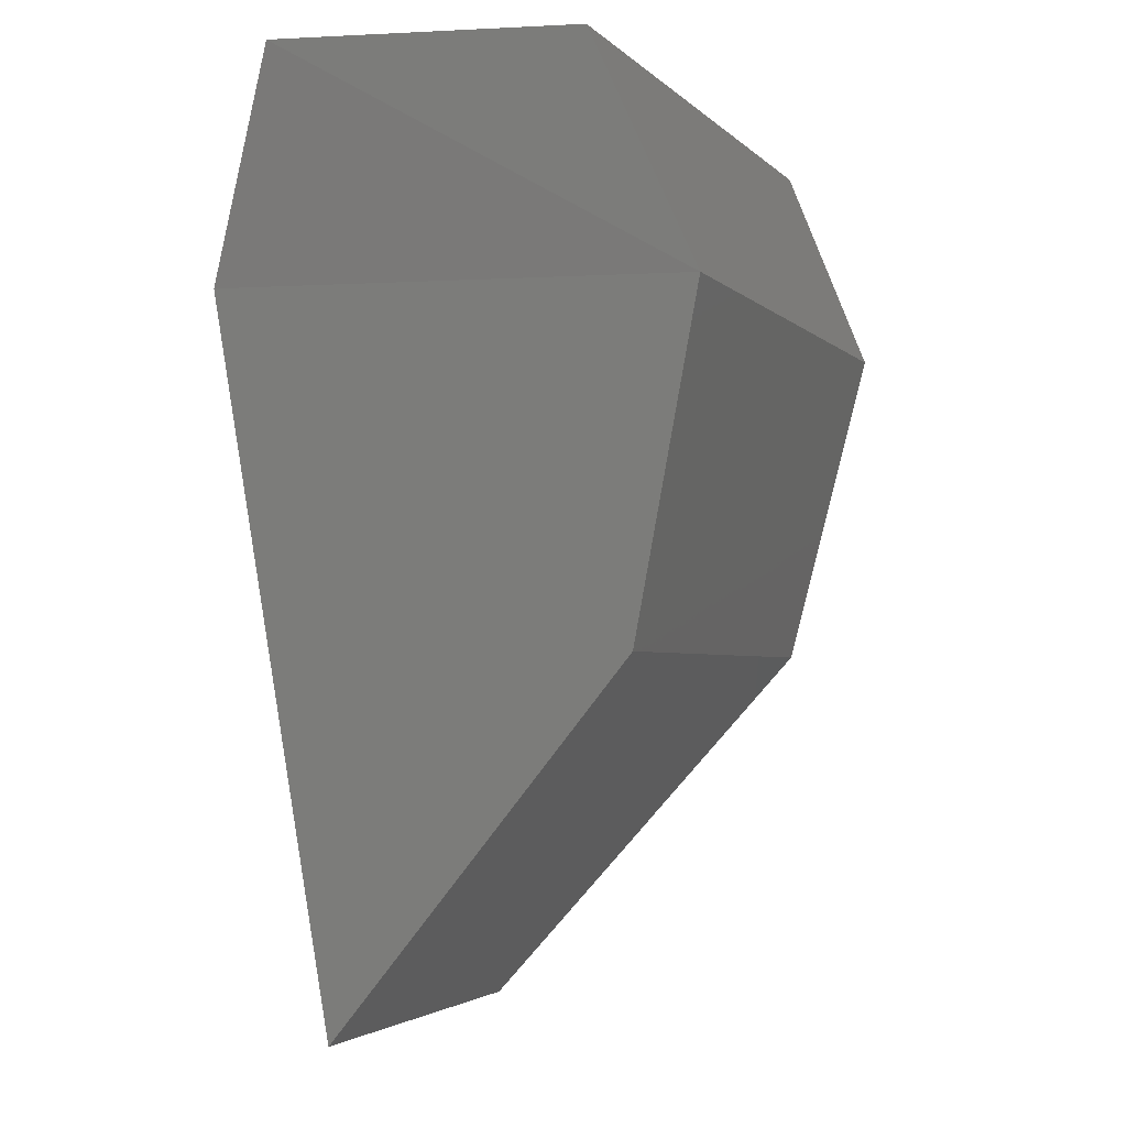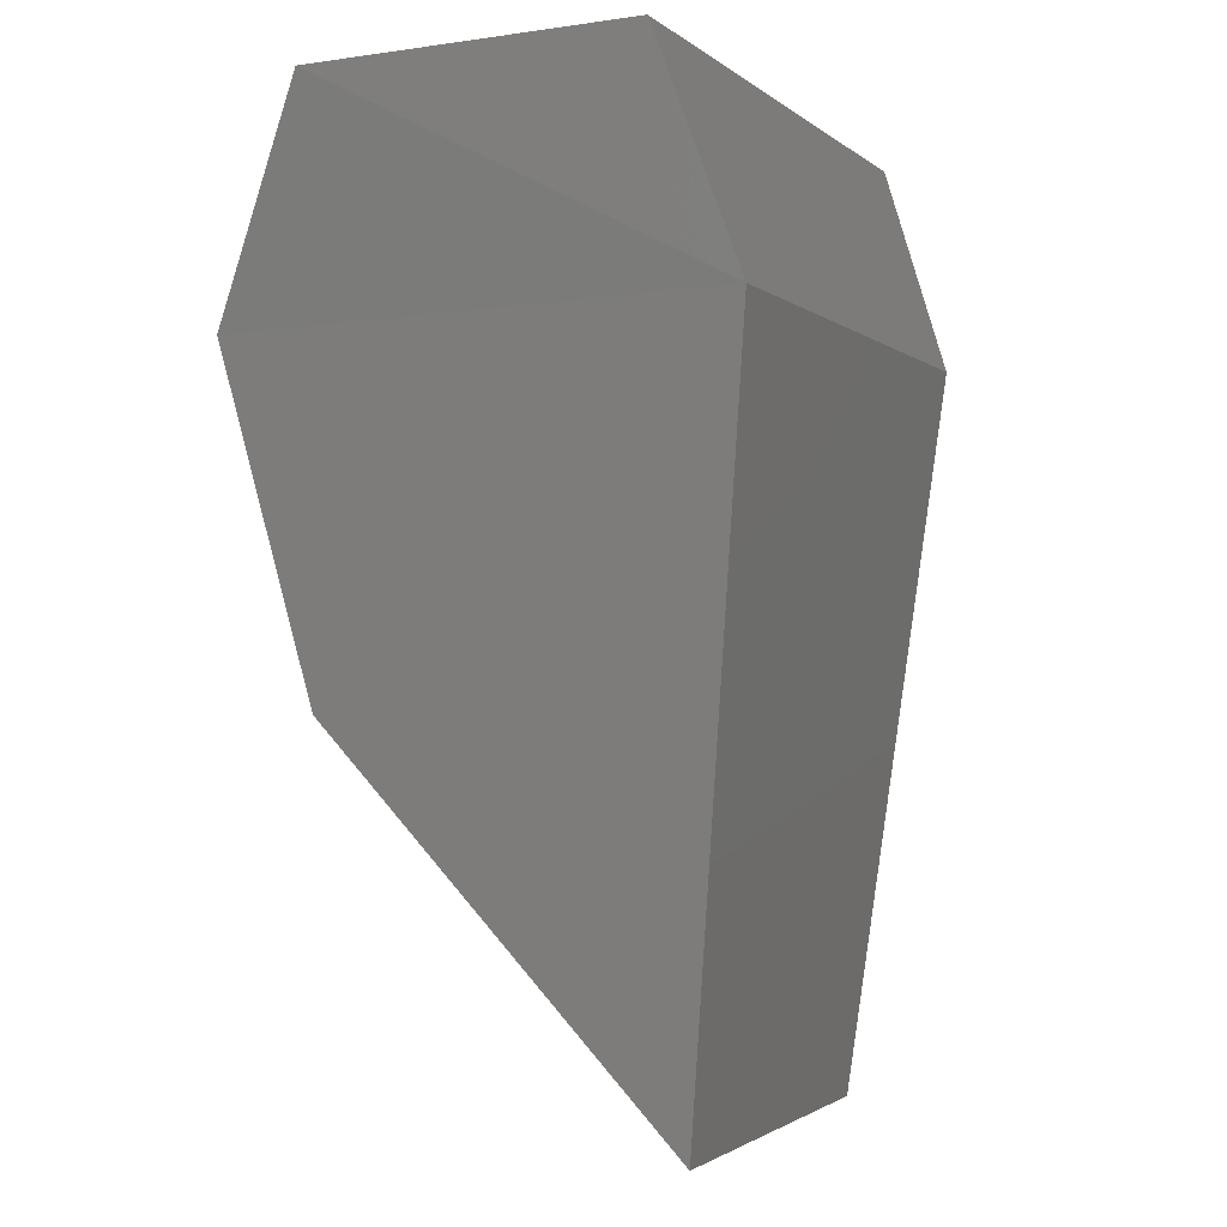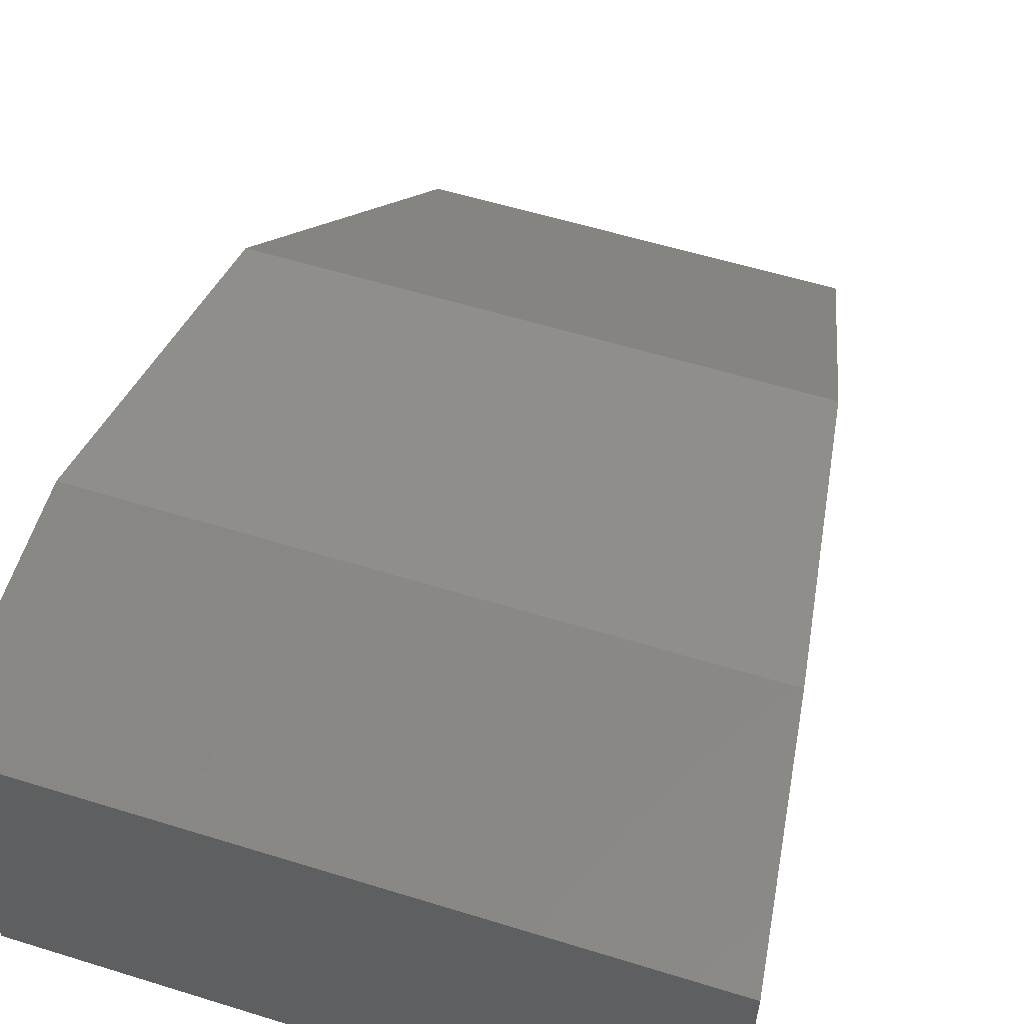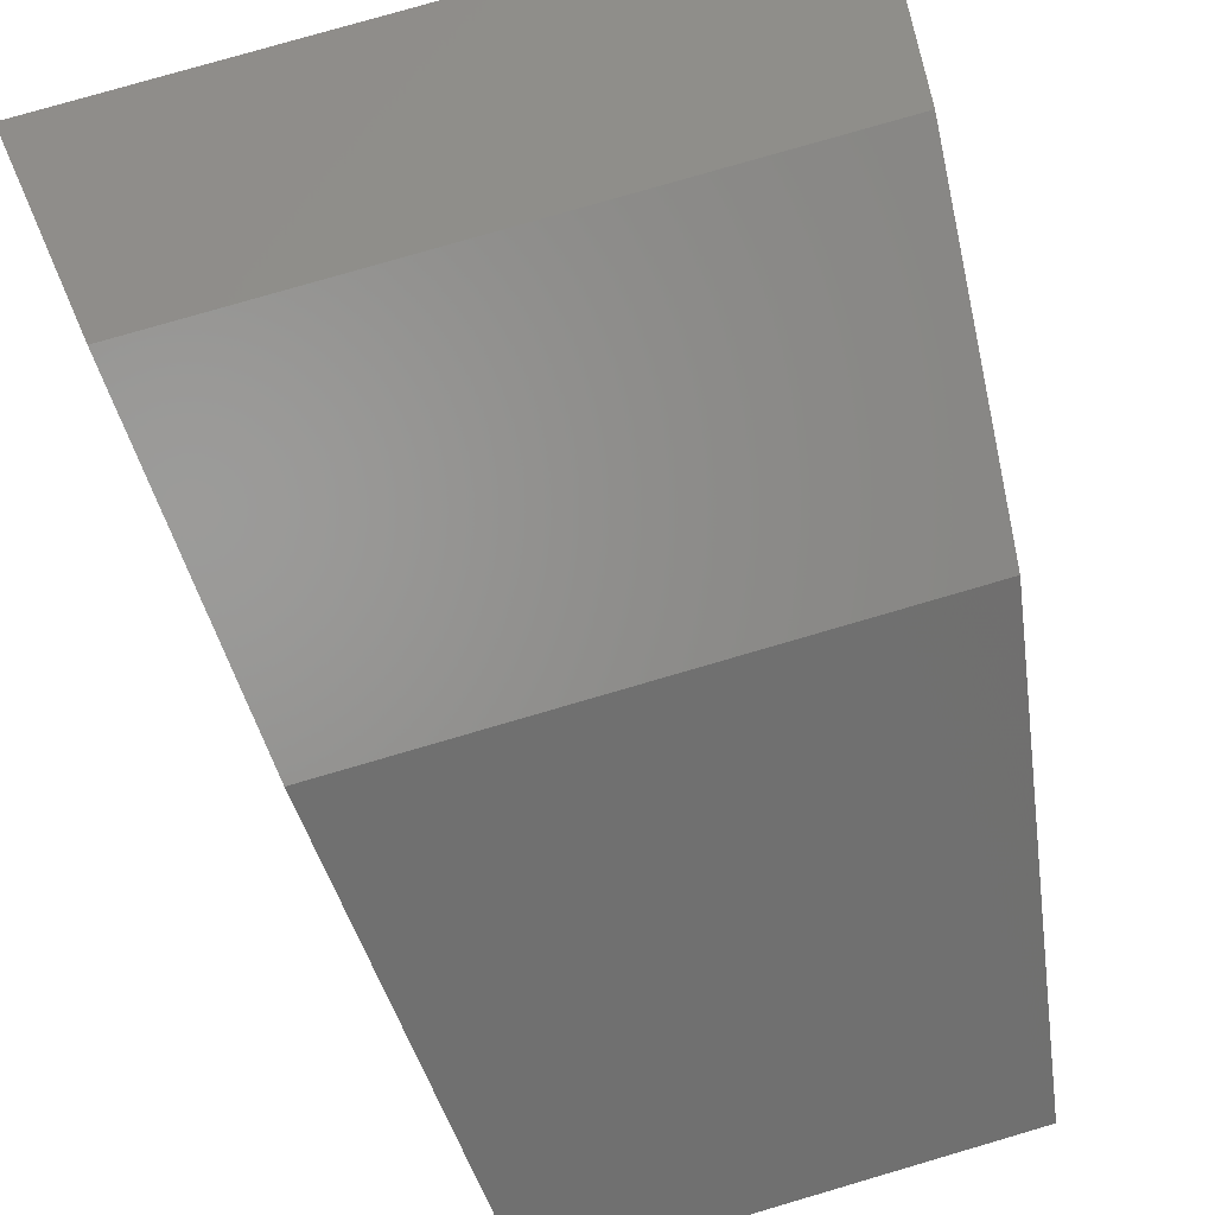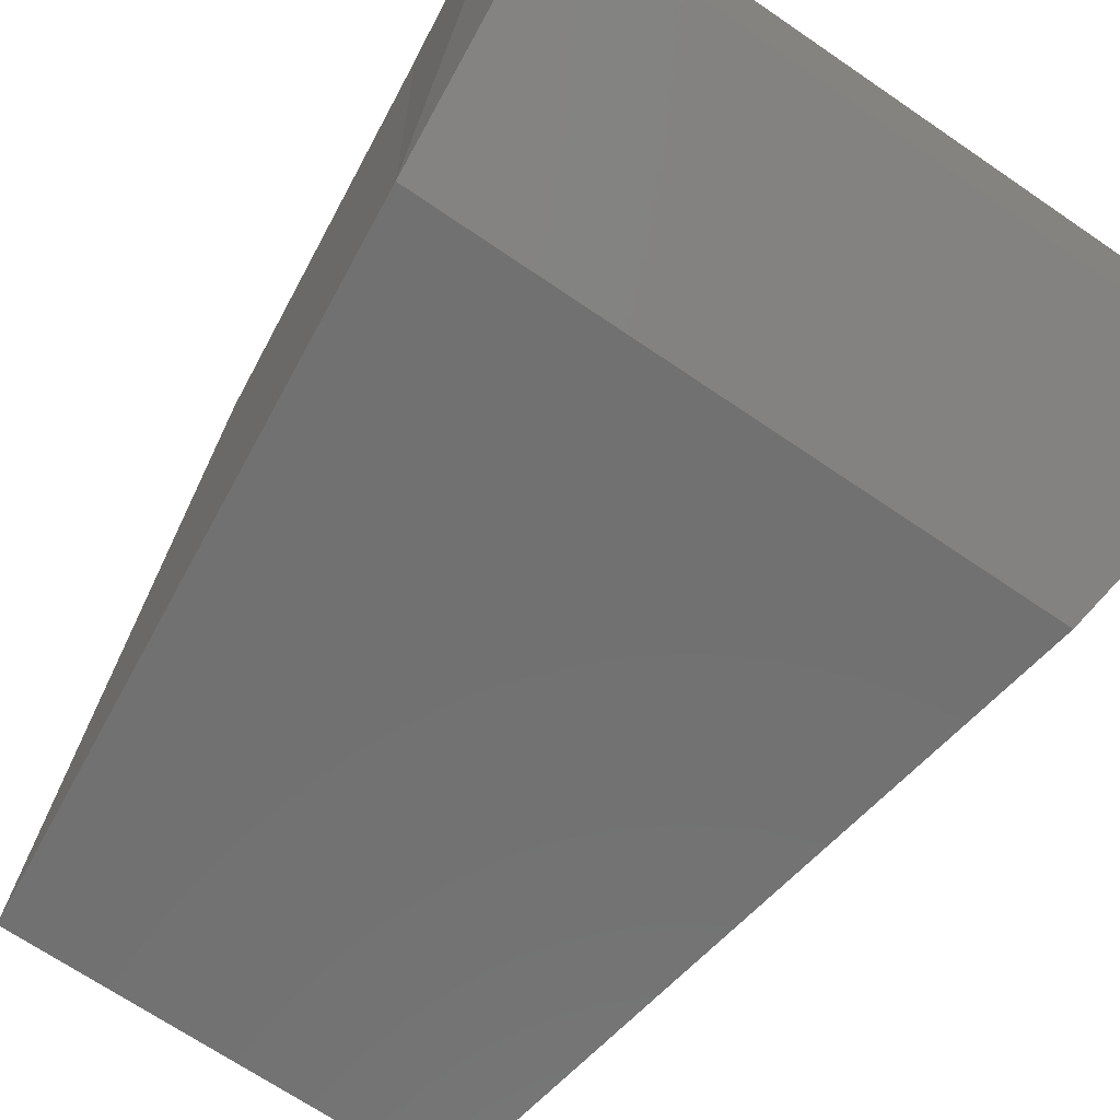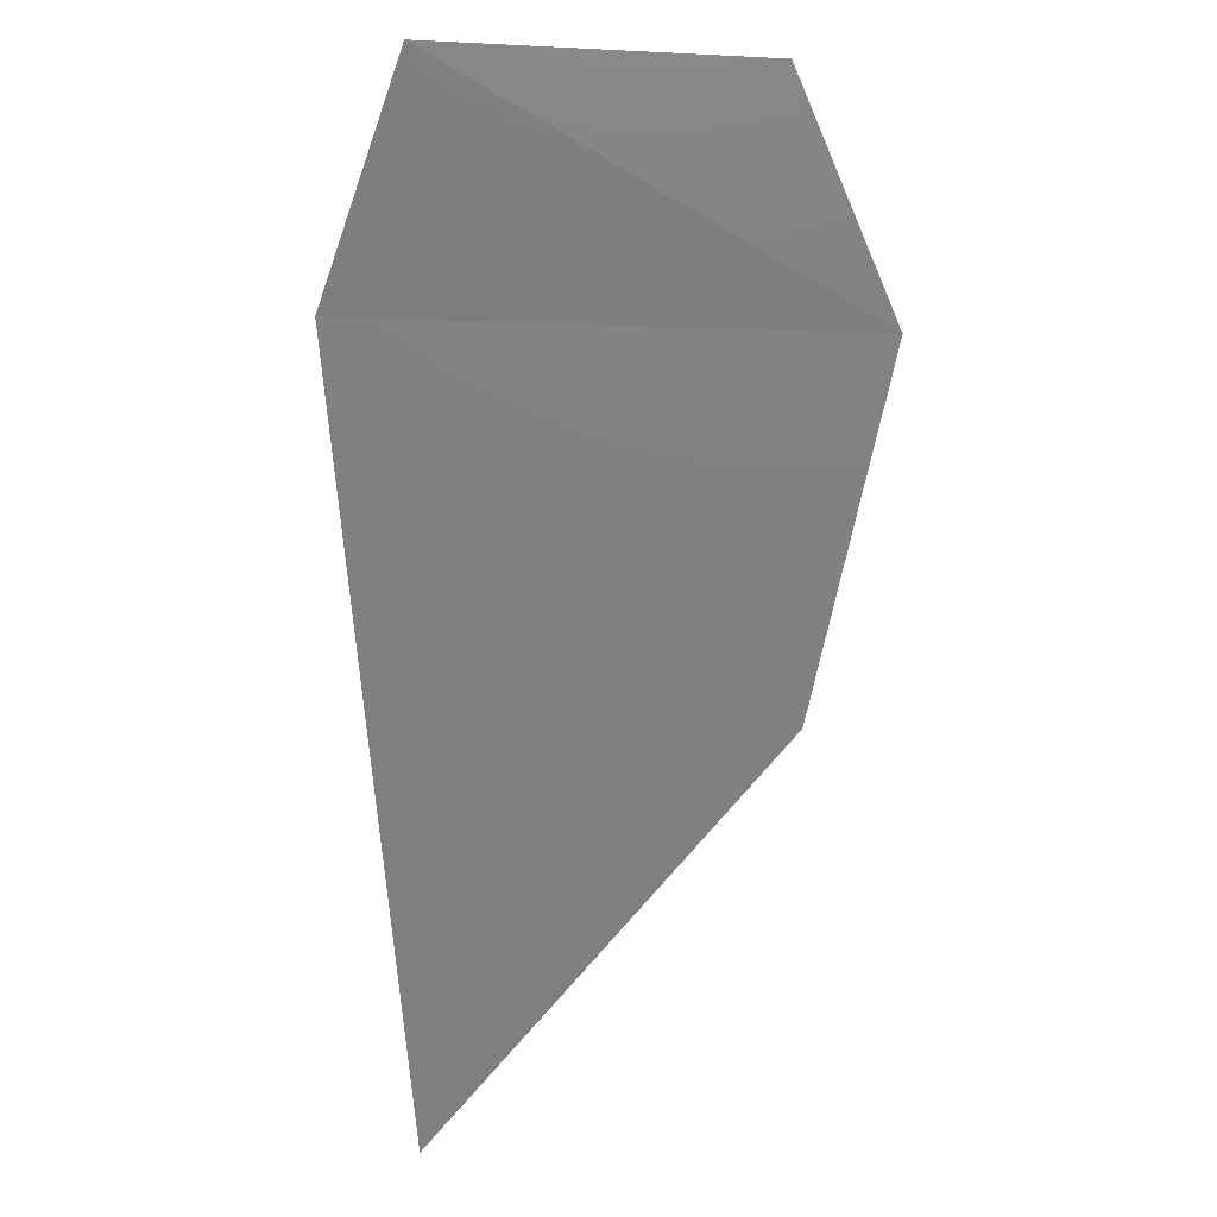
<metadata>
{"format":"stl","ext":"stl","renderer":"f3d","projection":"perspective","resolution":1024,"background":"white","views":[{"elev":-2.9,"azim":110.3,"up":"+Z"},{"elev":-1.9,"azim":-67.7,"up":"+Z"},{"elev":57.1,"azim":17.9,"up":"+Y"},{"elev":78.0,"azim":163.7,"up":"+Y"},{"elev":-68.7,"azim":-34.4,"up":"+Y"},{"elev":1.6,"azim":90.1,"up":"+Z"}]}
</metadata>
<code>
# stl→obj: 12 verts, 20 faces
v 0.697 0.418 -2.633
v 0.698 0.413 -2.647
v 0.696 0.438 -2.634
v 0.698 0.444 -2.648
v 0.74 0.438 -2.634
v 0.738 0.444 -2.648
v 0.74 0.418 -2.633
v 0.737 0.413 -2.647
v 0.7 0.439 -2.669
v 0.735 0.439 -2.669
v 0.703 0.418 -2.693
v 0.731 0.418 -2.693
f 1 2 3
f 2 3 4
f 3 4 5
f 4 5 6
f 7 5 1
f 5 1 3
f 7 1 8
f 1 8 2
f 9 10 4
f 10 4 6
f 4 2 9
f 2 9 11
f 11 2 12
f 2 12 8
f 9 11 10
f 11 10 12
f 12 8 10
f 8 10 6
f 8 7 6
f 7 6 5

</code>
